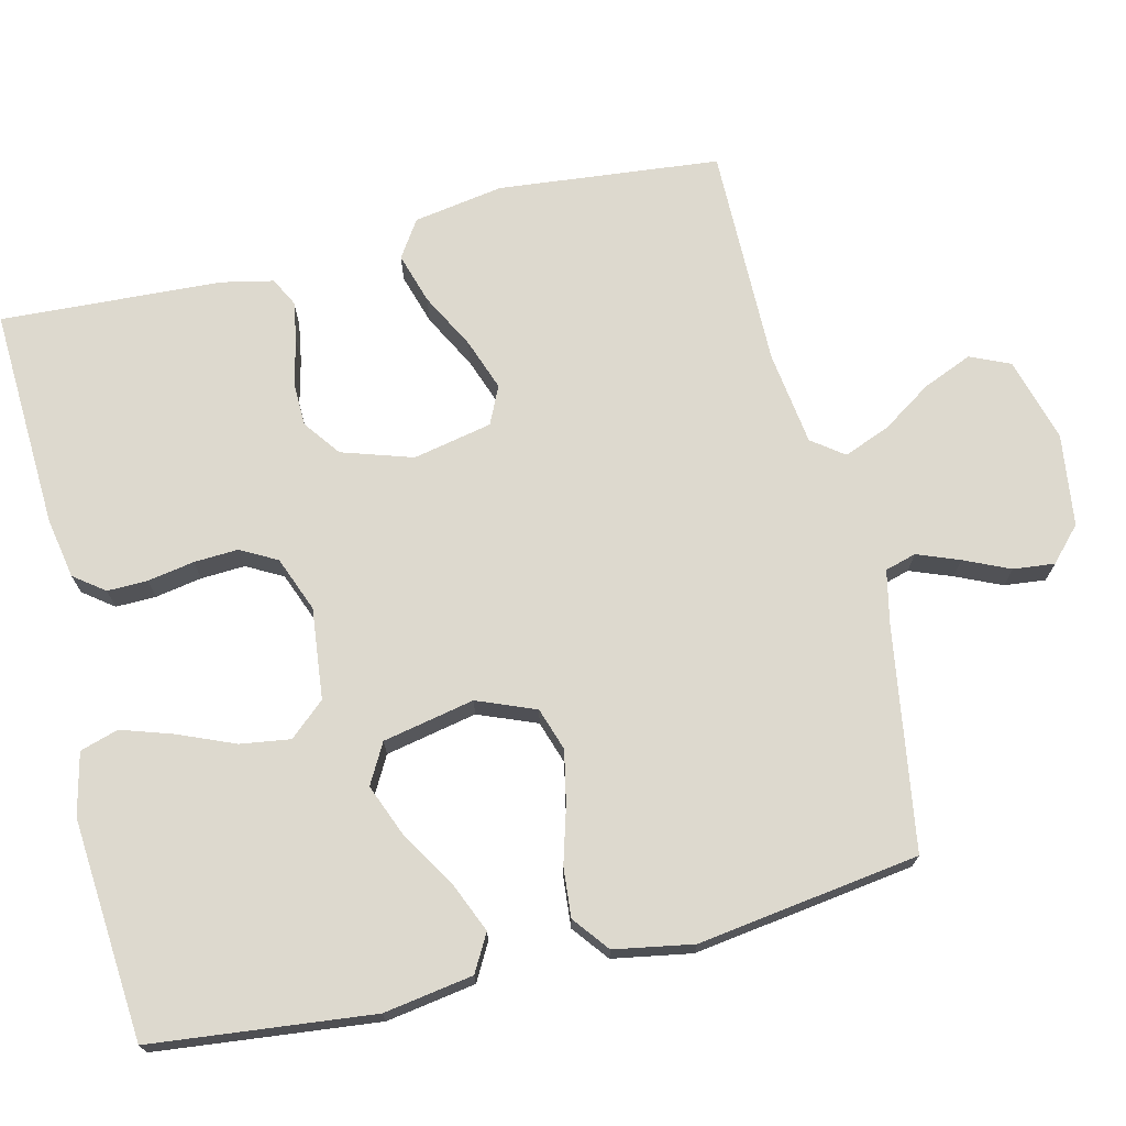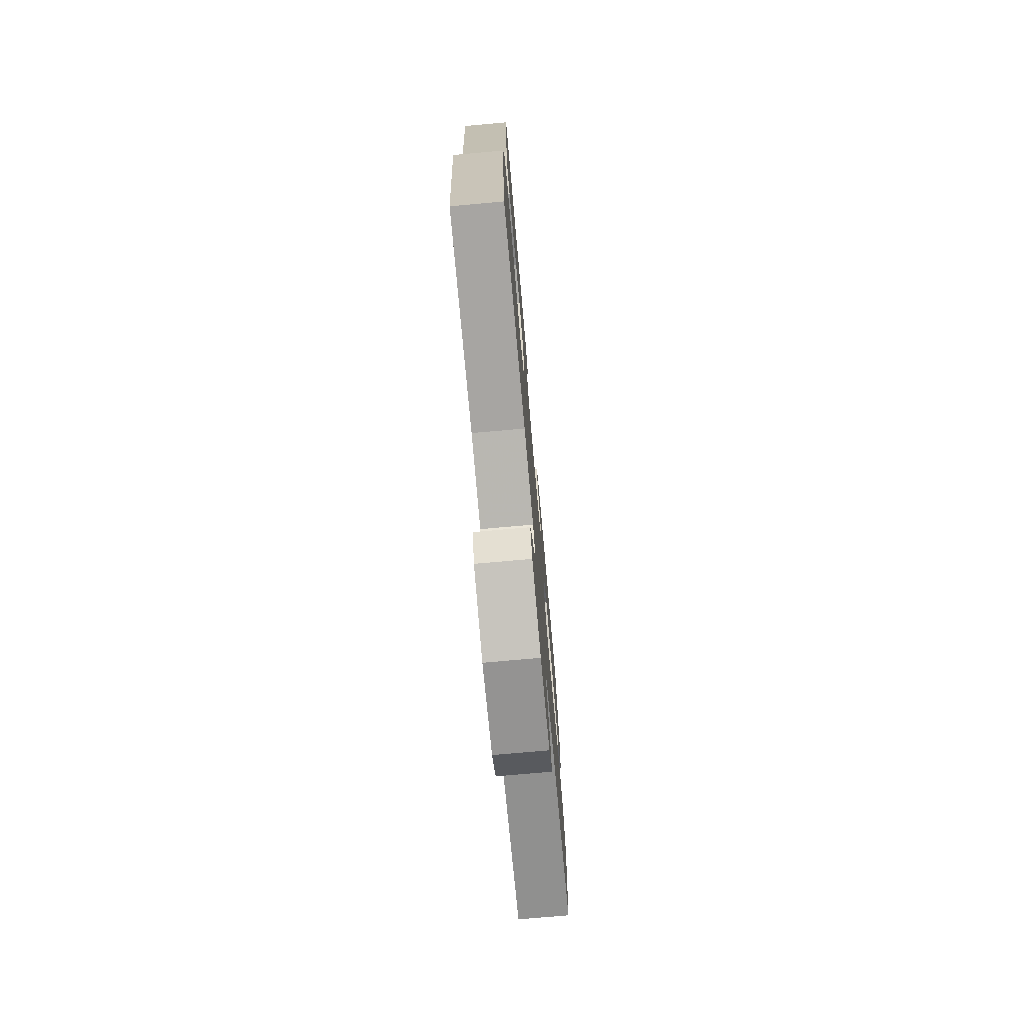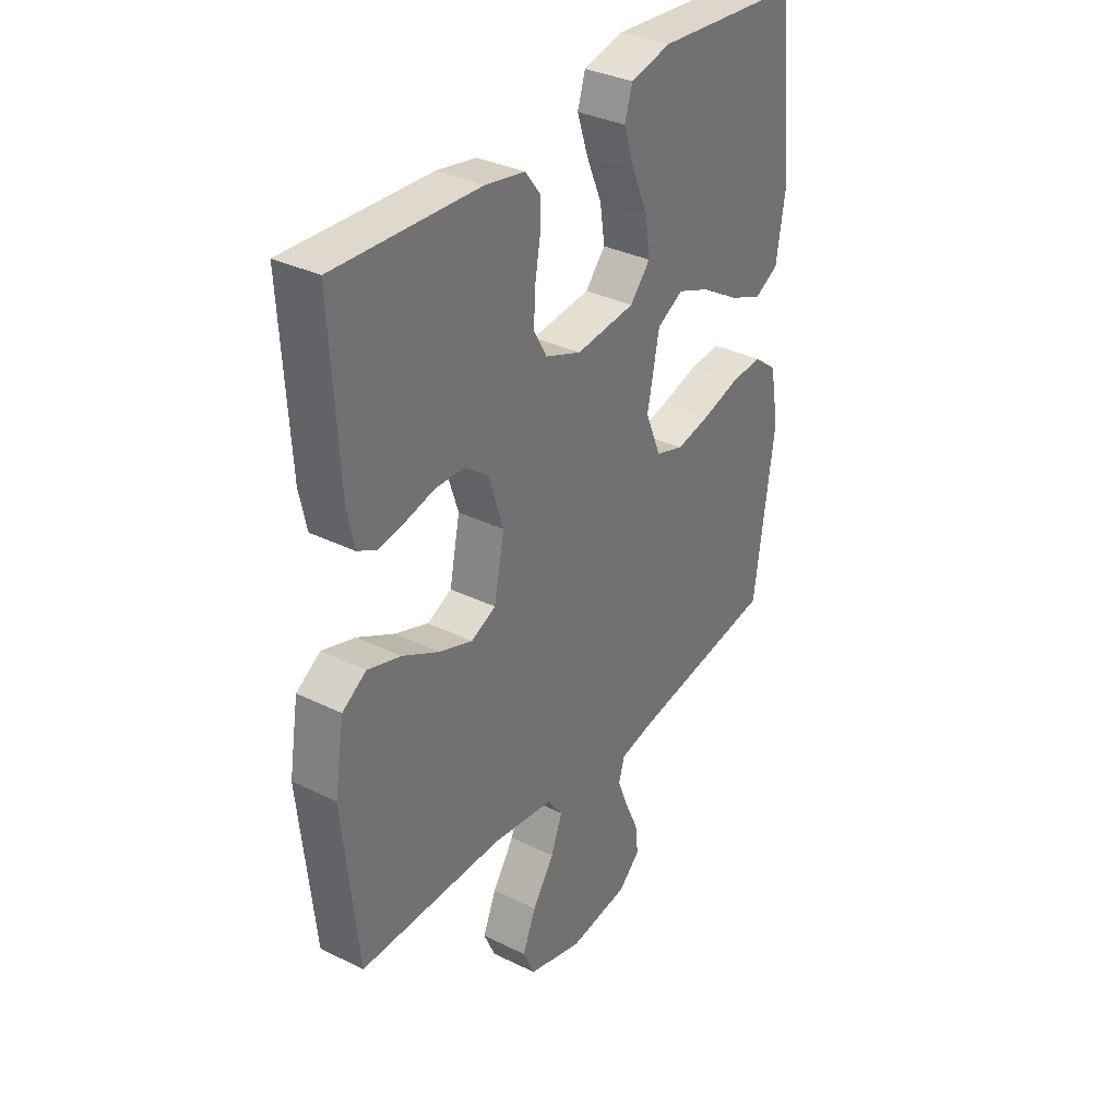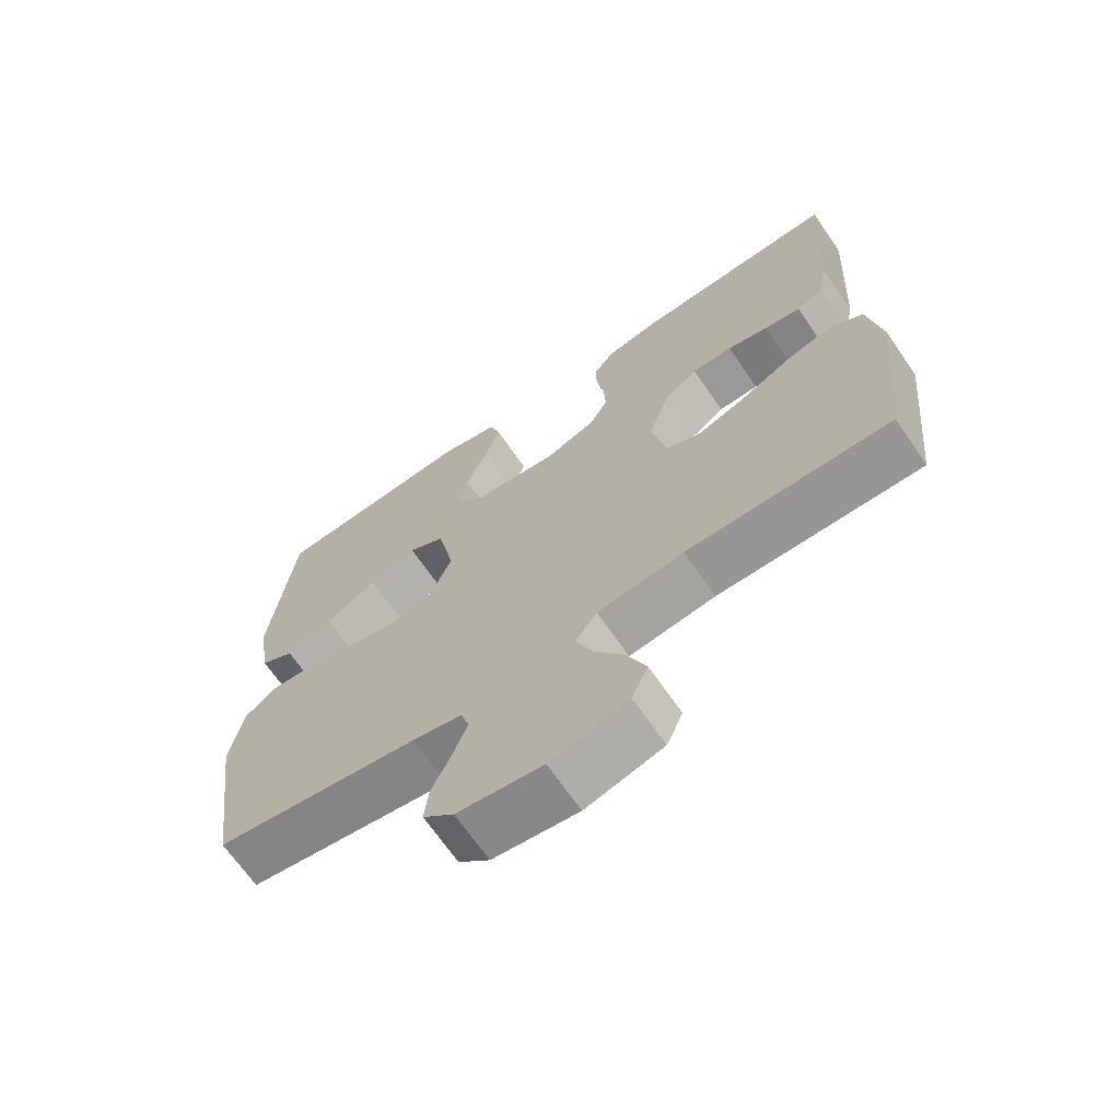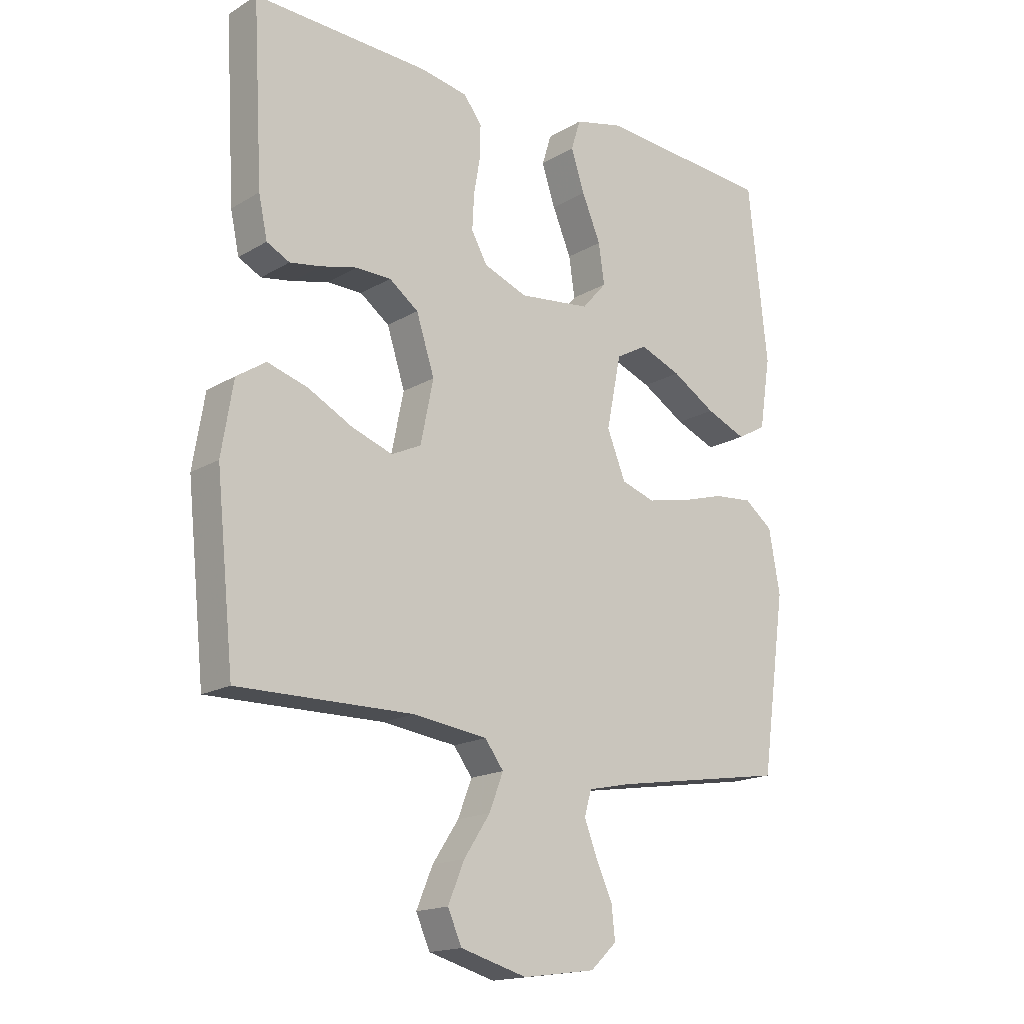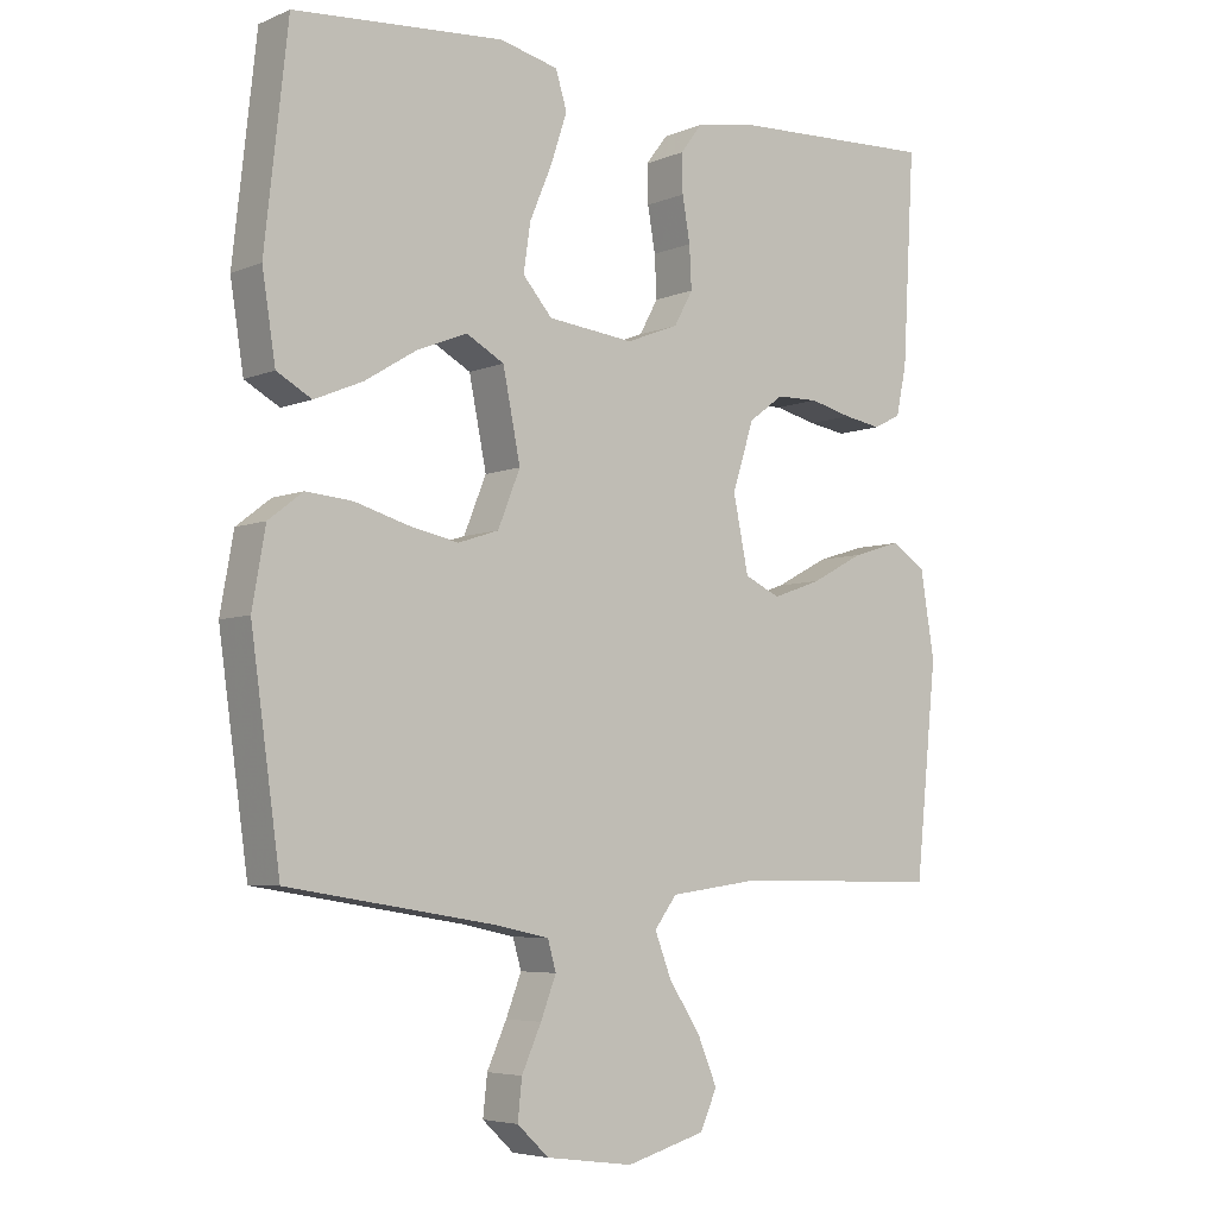
<metadata>
{"format":"obj","ext":"obj","renderer":"f3d","projection":"perspective","resolution":1024,"background":"white","views":[{"elev":71.8,"azim":76.3,"up":"+Y"},{"elev":-74.5,"azim":-84.9,"up":"+Z"},{"elev":33.9,"azim":-56.2,"up":"+Z"},{"elev":-68.2,"azim":-145.4,"up":"+Z"},{"elev":-16.9,"azim":-40.3,"up":"+Z"},{"elev":-5.4,"azim":141.5,"up":"+Z"}]}
</metadata>
<code>
v -0.5 0.07 -0.5
v -0.531 0.07 -0.2
v -0.511 0.07 -0.078
v -0.461 0.07 -0.045
v -0.392 0.07 -0.066
v -0.316 0.07 -0.106
v -0.246 0.07 -0.131
v -0.195 0.07 -0.107
v -0.173 0.07 0
v -0.204 0.07 0.096
v -0.254 0.07 0.133
v -0.314 0.07 0.134
v -0.375 0.07 0.119
v -0.429 0.07 0.11
v -0.468 0.07 0.13
v -0.483 0.07 0.2
v -0.5 0.07 0.5
v -0.2 0.07 0.487
v -0.118 0.07 0.472
v -0.087 0.07 0.431
v -0.088 0.07 0.376
v -0.099 0.07 0.313
v -0.102 0.07 0.253
v -0.075 0.07 0.204
v 0 0.07 0.175
v 0.123 0.07 0.189
v 0.165 0.07 0.237
v 0.155 0.07 0.305
v 0.123 0.07 0.381
v 0.1 0.07 0.451
v 0.116 0.07 0.503
v 0.2 0.07 0.523
v 0.5 0.07 0.5
v 0.533 0.07 0.2
v 0.514 0.07 0.079
v 0.464 0.07 0.051
v 0.395 0.07 0.08
v 0.32 0.07 0.126
v 0.249 0.07 0.154
v 0.195 0.07 0.124
v 0.17 0.07 0
v 0.202 0.07 -0.079
v 0.26 0.07 -0.098
v 0.332 0.07 -0.083
v 0.407 0.07 -0.061
v 0.474 0.07 -0.055
v 0.523 0.07 -0.093
v 0.542 0.07 -0.2
v 0.5 0.07 -0.5
v 0.2 0.07 -0.548
v 0.126 0.07 -0.564
v 0.114 0.07 -0.606
v 0.136 0.07 -0.663
v 0.164 0.07 -0.725
v 0.17 0.07 -0.781
v 0.125 0.07 -0.823
v 0 0.07 -0.84
v -0.114 0.07 -0.808
v -0.138 0.07 -0.754
v -0.11 0.07 -0.687
v -0.065 0.07 -0.619
v -0.041 0.07 -0.557
v -0.073 0.07 -0.514
v -0.2 0.07 -0.497
v -0.5 0 -0.5
v -0.531 0 -0.2
v -0.511 0 -0.078
v -0.461 0 -0.045
v -0.392 0 -0.066
v -0.316 0 -0.106
v -0.246 0 -0.131
v -0.195 0 -0.107
v -0.173 0 0
v -0.204 0 0.096
v -0.254 0 0.133
v -0.314 0 0.134
v -0.375 0 0.119
v -0.429 0 0.11
v -0.468 0 0.13
v -0.483 0 0.2
v -0.5 0 0.5
v -0.2 0 0.487
v -0.118 0 0.472
v -0.087 0 0.431
v -0.088 0 0.376
v -0.099 0 0.313
v -0.102 0 0.253
v -0.075 0 0.204
v 0 0 0.175
v 0.123 0 0.189
v 0.165 0 0.237
v 0.155 0 0.305
v 0.123 0 0.381
v 0.1 0 0.451
v 0.116 0 0.503
v 0.2 0 0.523
v 0.5 0 0.5
v 0.533 0 0.2
v 0.514 0 0.079
v 0.464 0 0.051
v 0.395 0 0.08
v 0.32 0 0.126
v 0.249 0 0.154
v 0.195 0 0.124
v 0.17 0 0
v 0.202 0 -0.079
v 0.26 0 -0.098
v 0.332 0 -0.083
v 0.407 0 -0.061
v 0.474 0 -0.055
v 0.523 0 -0.093
v 0.542 0 -0.2
v 0.5 0 -0.5
v 0.2 0 -0.548
v 0.126 0 -0.564
v 0.114 0 -0.606
v 0.136 0 -0.663
v 0.164 0 -0.725
v 0.17 0 -0.781
v 0.125 0 -0.823
v 0 0 -0.84
v -0.114 0 -0.808
v -0.138 0 -0.754
v -0.11 0 -0.687
v -0.065 0 -0.619
v -0.041 0 -0.557
v -0.073 0 -0.514
v -0.2 0 -0.497
f 59 60 61
f 58 59 61
f 57 58 61
f 56 57 61
f 55 56 61
f 54 55 61
f 53 54 61
f 52 53 61 62
f 51 52 62 63
f 48 49 50
f 47 48 50
f 46 47 50
f 45 46 50
f 44 45 50
f 50 51 63
f 44 50 63
f 43 44 63
f 36 37 38
f 35 36 38
f 34 35 38
f 33 34 38
f 32 33 38
f 31 32 38
f 30 31 38
f 29 30 38
f 28 29 38
f 27 28 38 39
f 26 27 39 40
f 20 21 22
f 19 20 22
f 18 19 22
f 17 18 22
f 16 17 22
f 15 16 22
f 14 15 22
f 13 14 22
f 12 13 22
f 11 12 22 23
f 10 11 23 24
f 4 5 6
f 3 4 6
f 2 3 6
f 1 2 6
f 64 1 6
f 64 6 7
f 64 7 8
f 63 64 8
f 43 63 8
f 42 43 8
f 41 42 8 9
f 41 9 10
f 40 41 10
f 26 40 10
f 25 26 10
f 10 24 25
f 125 124 123
f 125 123 122
f 125 122 121
f 125 121 120
f 125 120 119
f 125 119 118
f 125 118 117
f 126 125 117 116
f 127 126 116 115
f 114 113 112
f 114 112 111
f 114 111 110
f 114 110 109
f 114 109 108
f 127 115 114
f 127 114 108
f 127 108 107
f 102 101 100
f 102 100 99
f 102 99 98
f 102 98 97
f 102 97 96
f 102 96 95
f 102 95 94
f 102 94 93
f 102 93 92
f 103 102 92 91
f 104 103 91 90
f 86 85 84
f 86 84 83
f 86 83 82
f 86 82 81
f 86 81 80
f 86 80 79
f 86 79 78
f 86 78 77
f 86 77 76
f 87 86 76 75
f 88 87 75 74
f 70 69 68
f 70 68 67
f 70 67 66
f 70 66 65
f 70 65 128
f 71 70 128
f 72 71 128
f 72 128 127
f 72 127 107
f 72 107 106
f 73 72 106 105
f 74 73 105
f 74 105 104
f 74 104 90
f 74 90 89
f 89 88 74
f 1 65 66 2
f 2 66 67 3
f 3 67 68 4
f 4 68 69 5
f 5 69 70 6
f 6 70 71 7
f 7 71 72 8
f 8 72 73 9
f 9 73 74 10
f 10 74 75 11
f 11 75 76 12
f 12 76 77 13
f 13 77 78 14
f 14 78 79 15
f 15 79 80 16
f 16 80 81 17
f 17 81 82 18
f 18 82 83 19
f 19 83 84 20
f 20 84 85 21
f 21 85 86 22
f 22 86 87 23
f 23 87 88 24
f 24 88 89 25
f 25 89 90 26
f 26 90 91 27
f 27 91 92 28
f 28 92 93 29
f 29 93 94 30
f 30 94 95 31
f 31 95 96 32
f 32 96 97 33
f 33 97 98 34
f 34 98 99 35
f 35 99 100 36
f 36 100 101 37
f 37 101 102 38
f 38 102 103 39
f 39 103 104 40
f 40 104 105 41
f 41 105 106 42
f 42 106 107 43
f 43 107 108 44
f 44 108 109 45
f 45 109 110 46
f 46 110 111 47
f 47 111 112 48
f 48 112 113 49
f 49 113 114 50
f 50 114 115 51
f 51 115 116 52
f 52 116 117 53
f 53 117 118 54
f 54 118 119 55
f 55 119 120 56
f 56 120 121 57
f 57 121 122 58
f 58 122 123 59
f 59 123 124 60
f 60 124 125 61
f 61 125 126 62
f 62 126 127 63
f 63 127 128 64
f 64 128 65 1

</code>
